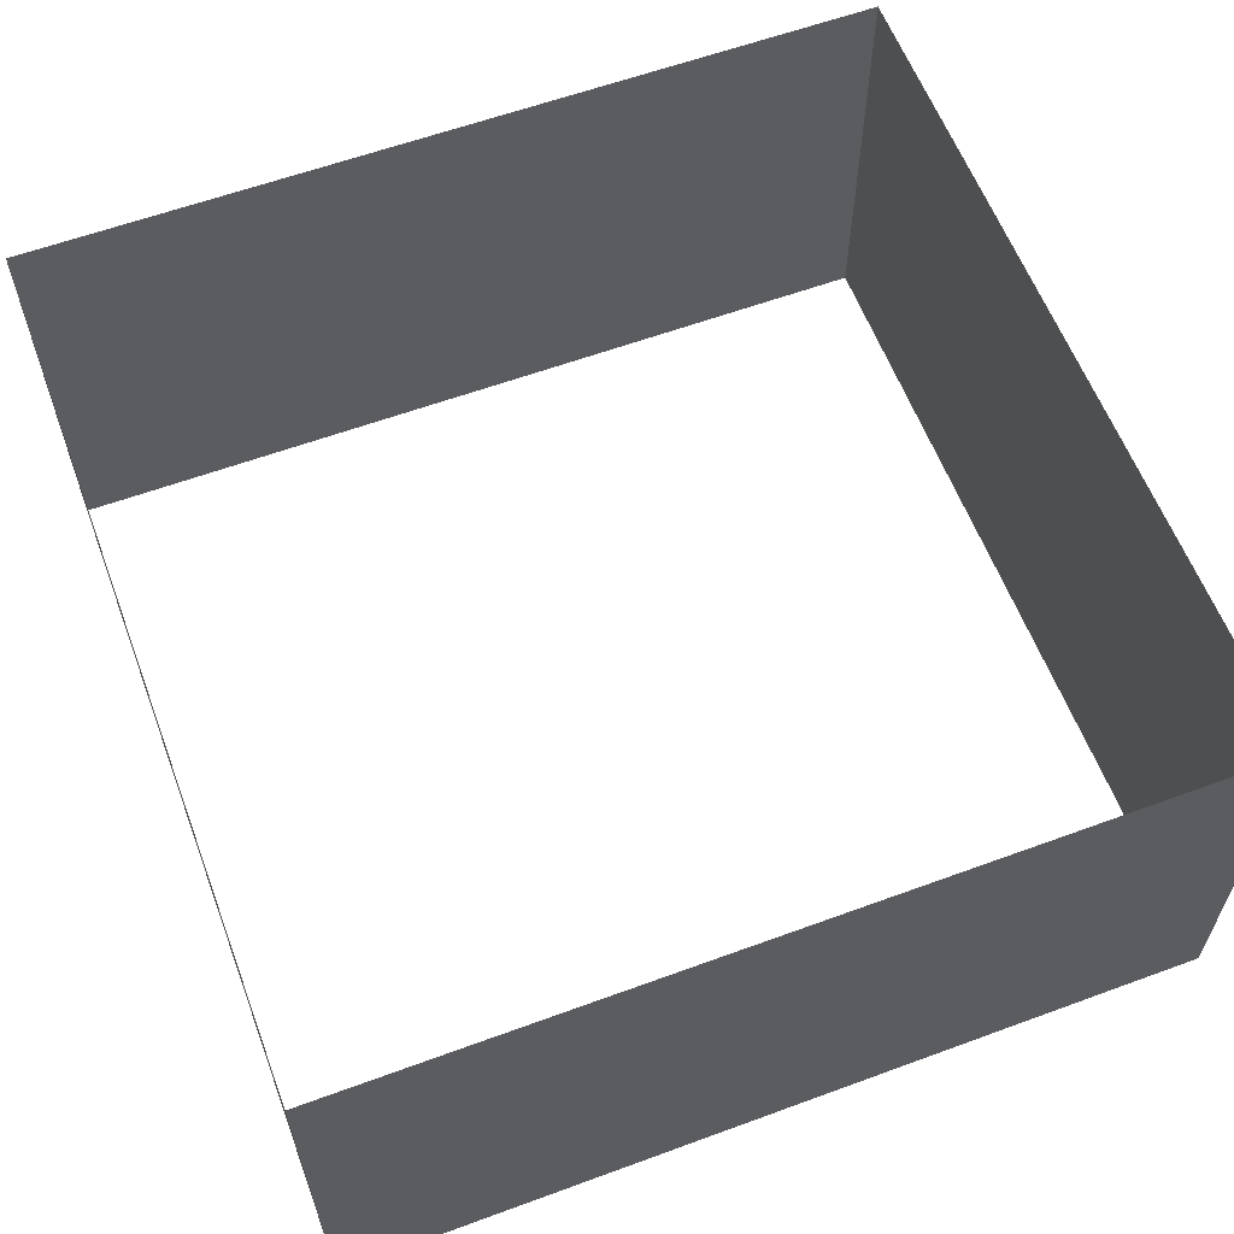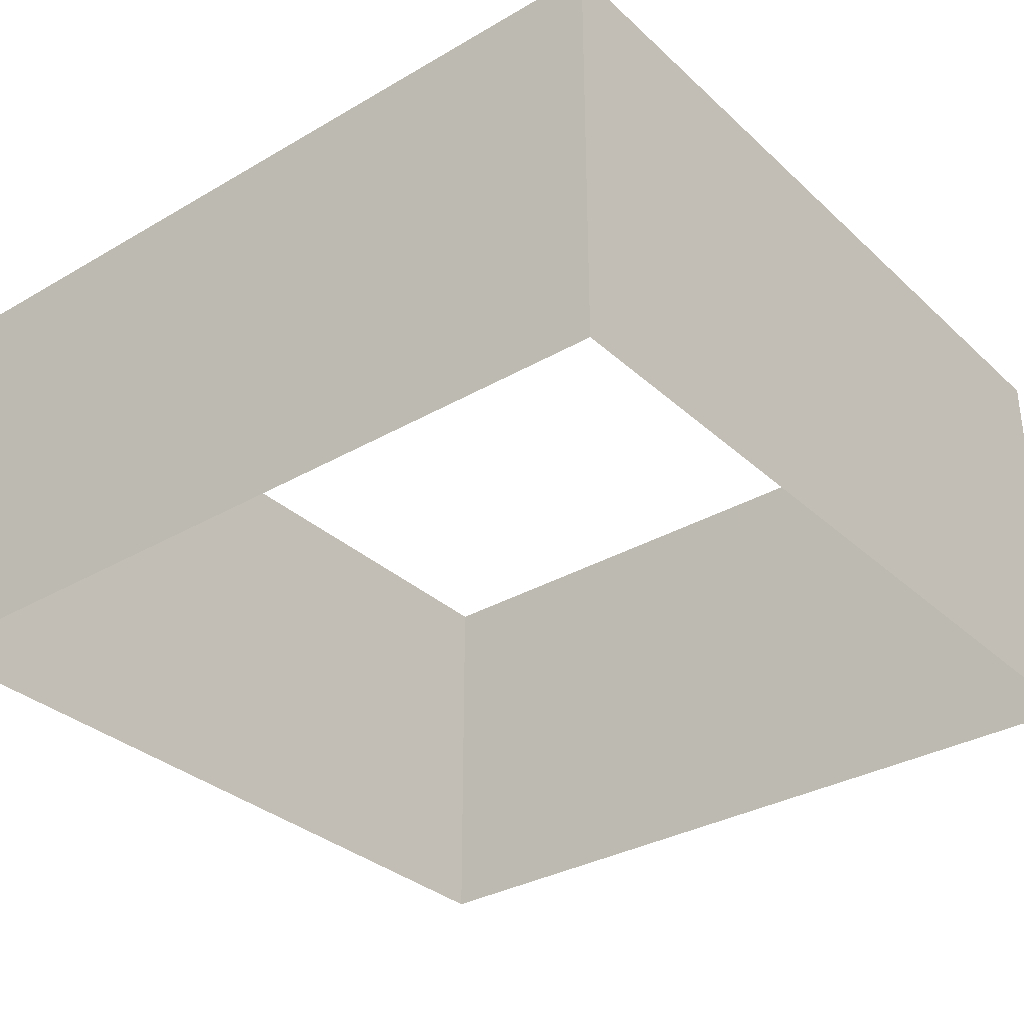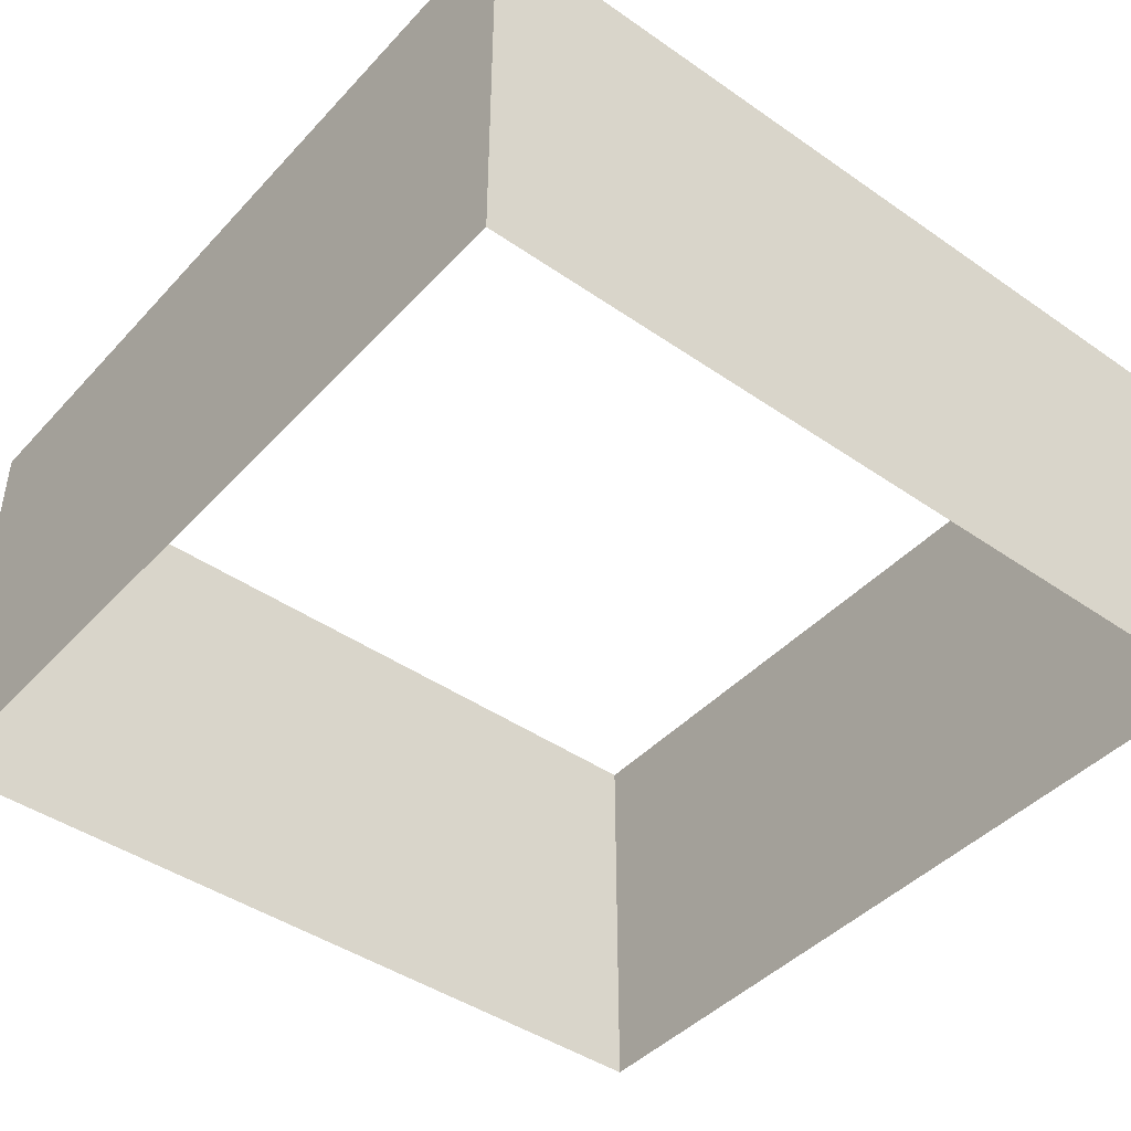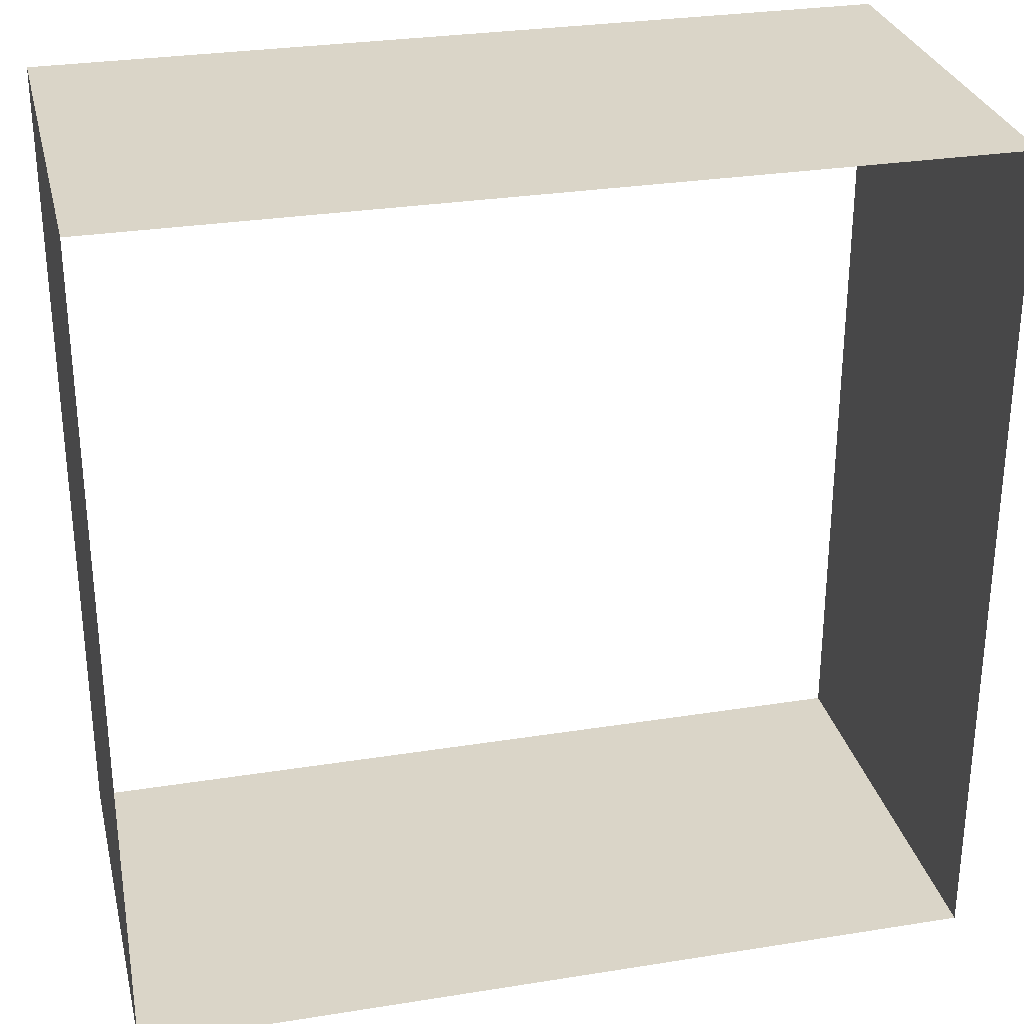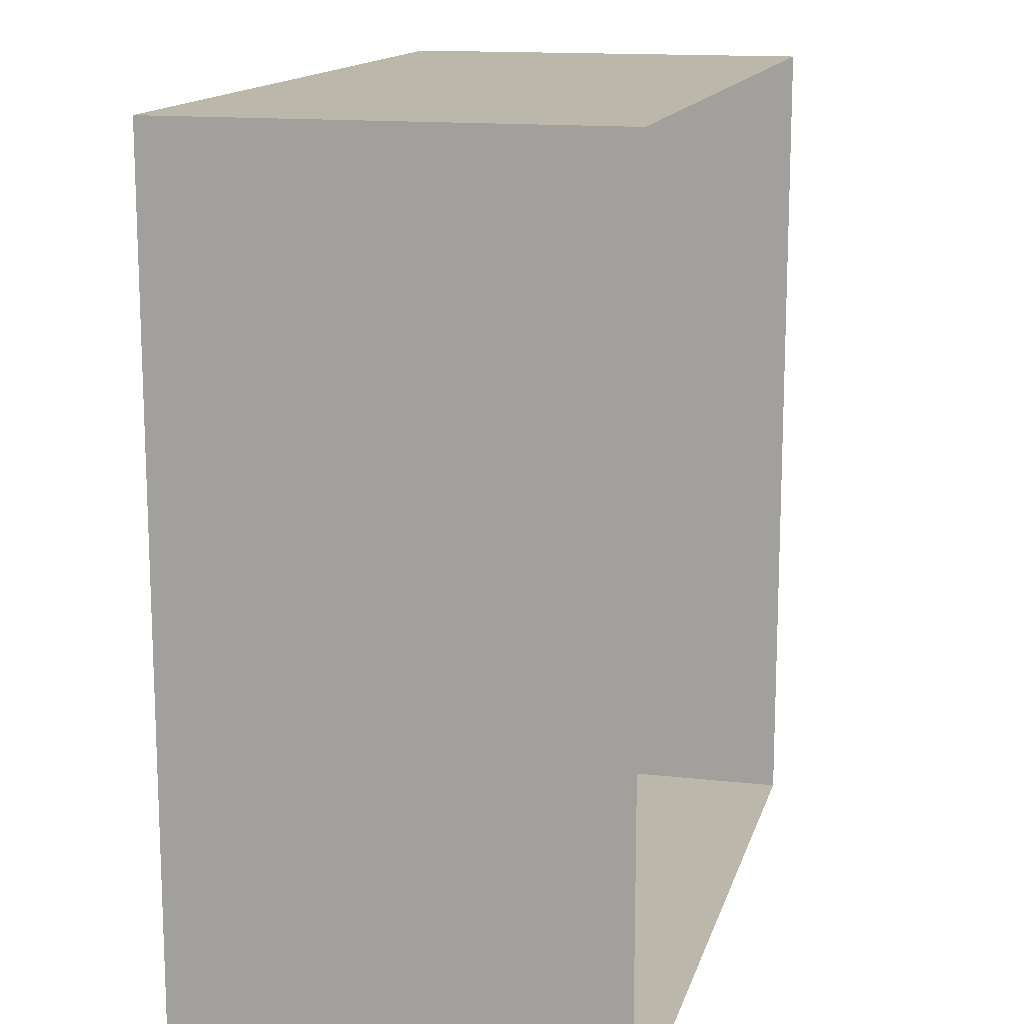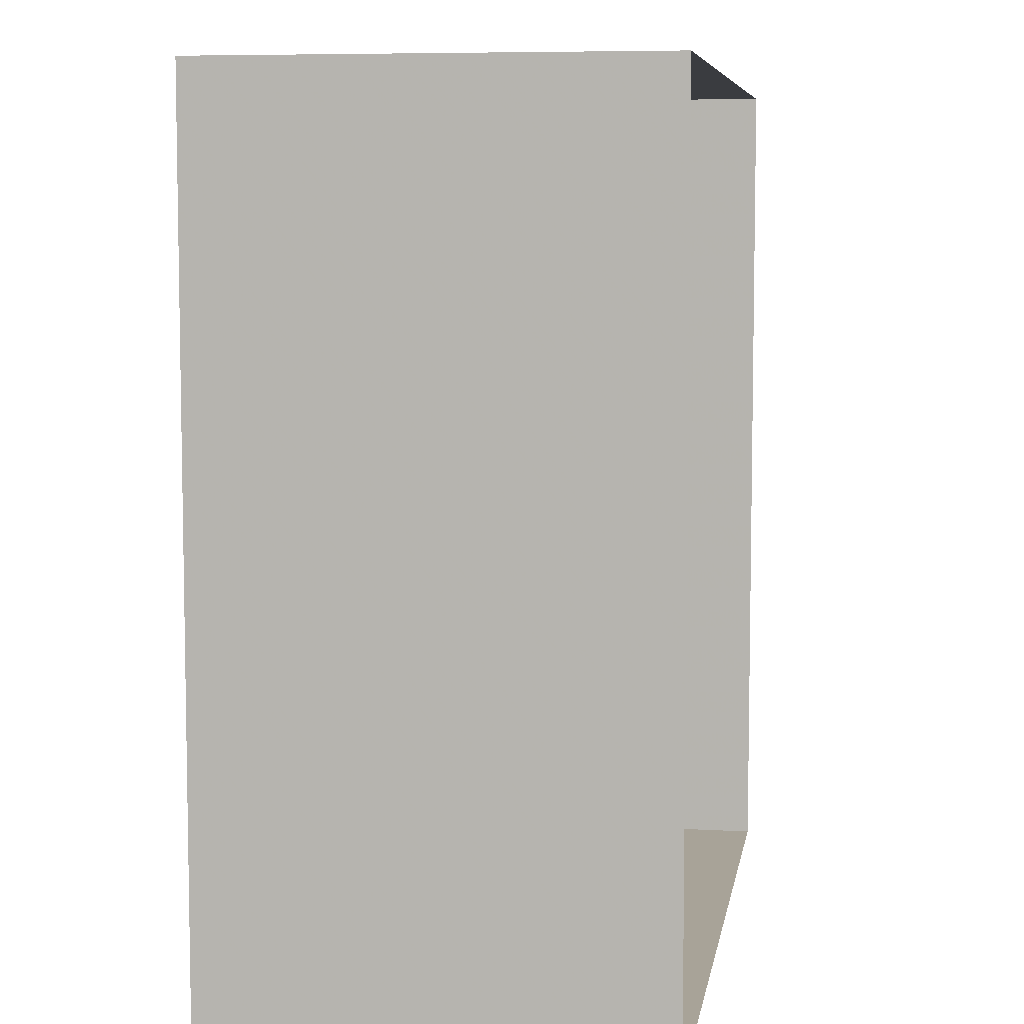
<metadata>
{"format":"obj","ext":"obj","renderer":"f3d","projection":"perspective","resolution":1024,"background":"white","views":[{"elev":60.2,"azim":-20.6,"up":"+Y"},{"elev":-32.8,"azim":-141.2,"up":"+Y"},{"elev":-43.7,"azim":50.8,"up":"+Y"},{"elev":29.3,"azim":166.7,"up":"+Z"},{"elev":14.2,"azim":-76.0,"up":"+Z"},{"elev":6.9,"azim":-80.9,"up":"+Z"}]}
</metadata>
<code>
v  5 0  5
v  5 0 -5
v -5 0 -5
v -5 0  5
v  5 5  5
v  5 5 -5
v -5 5 -5
v -5 5  5
f 1 5 6 2
f 2 6 7 3
f 3 7 8 4
f 4 8 5 1

</code>
